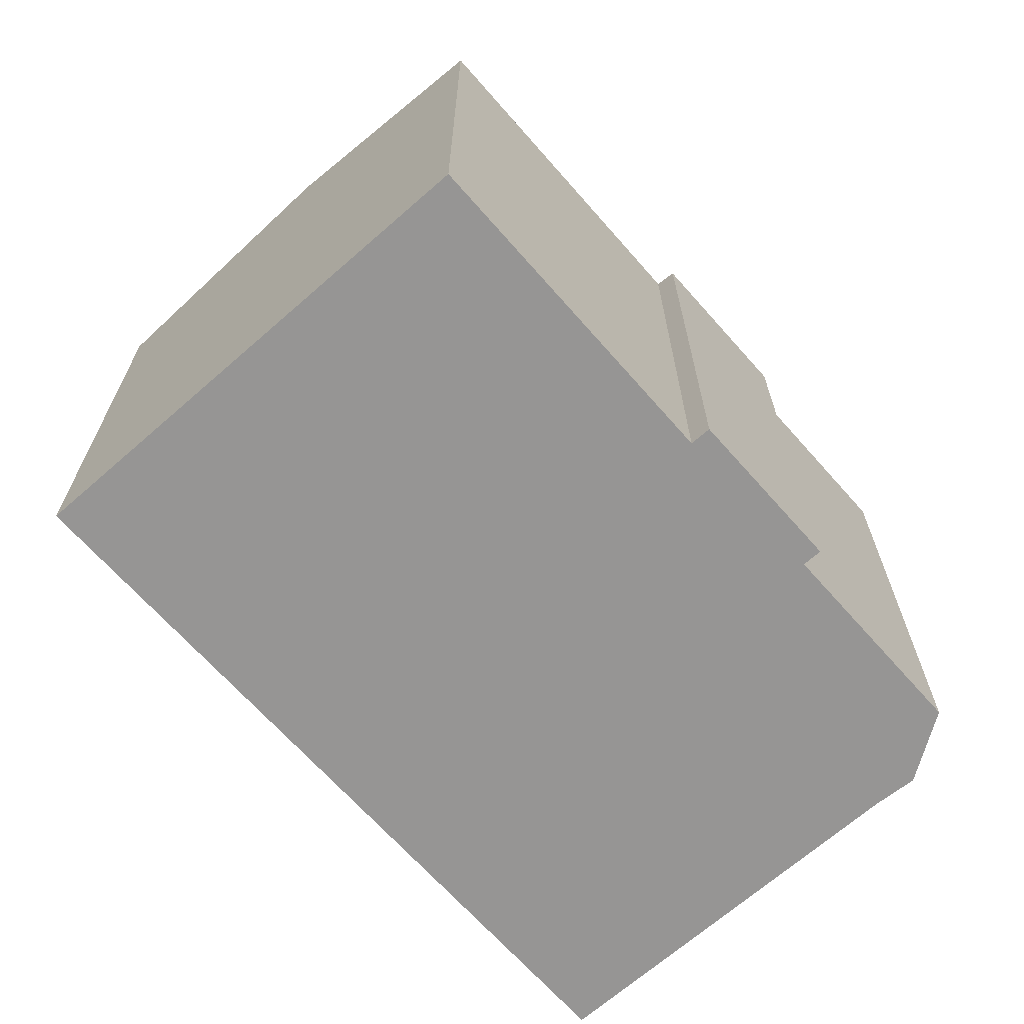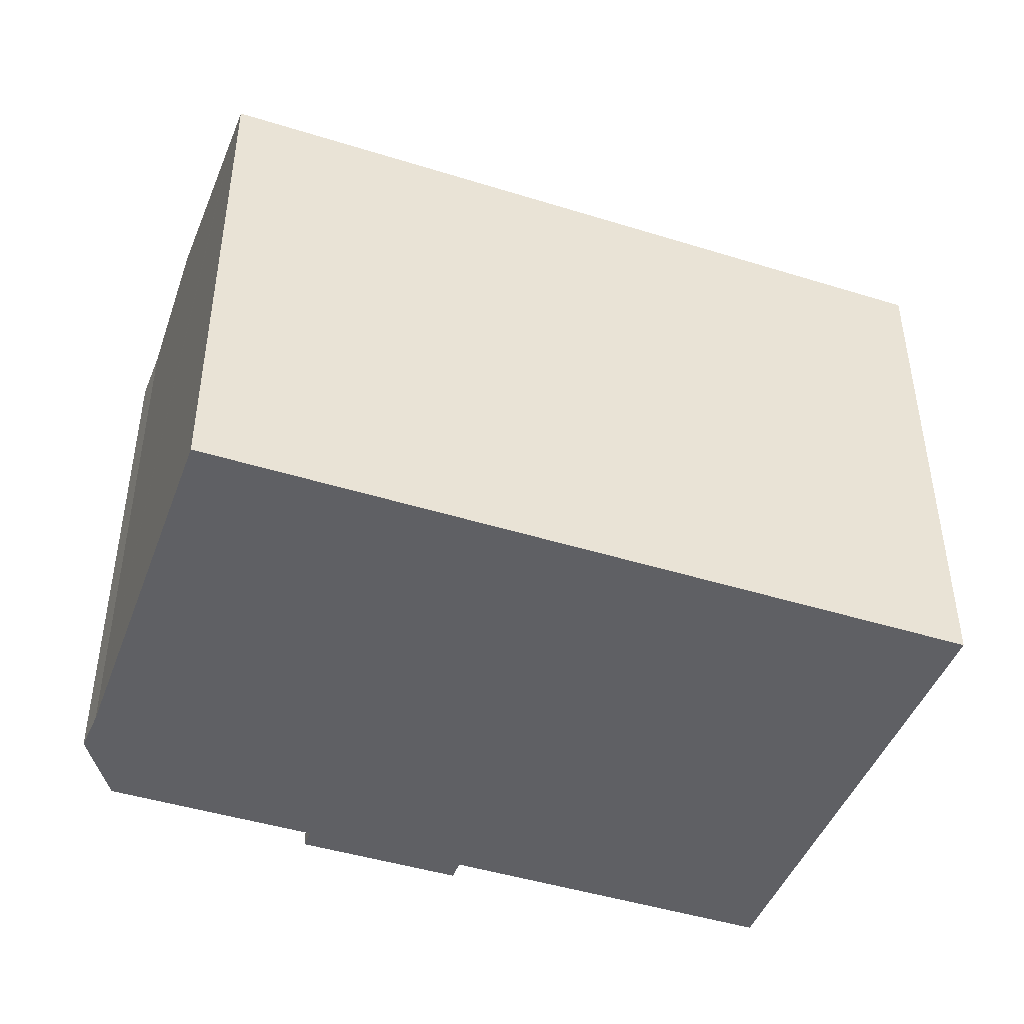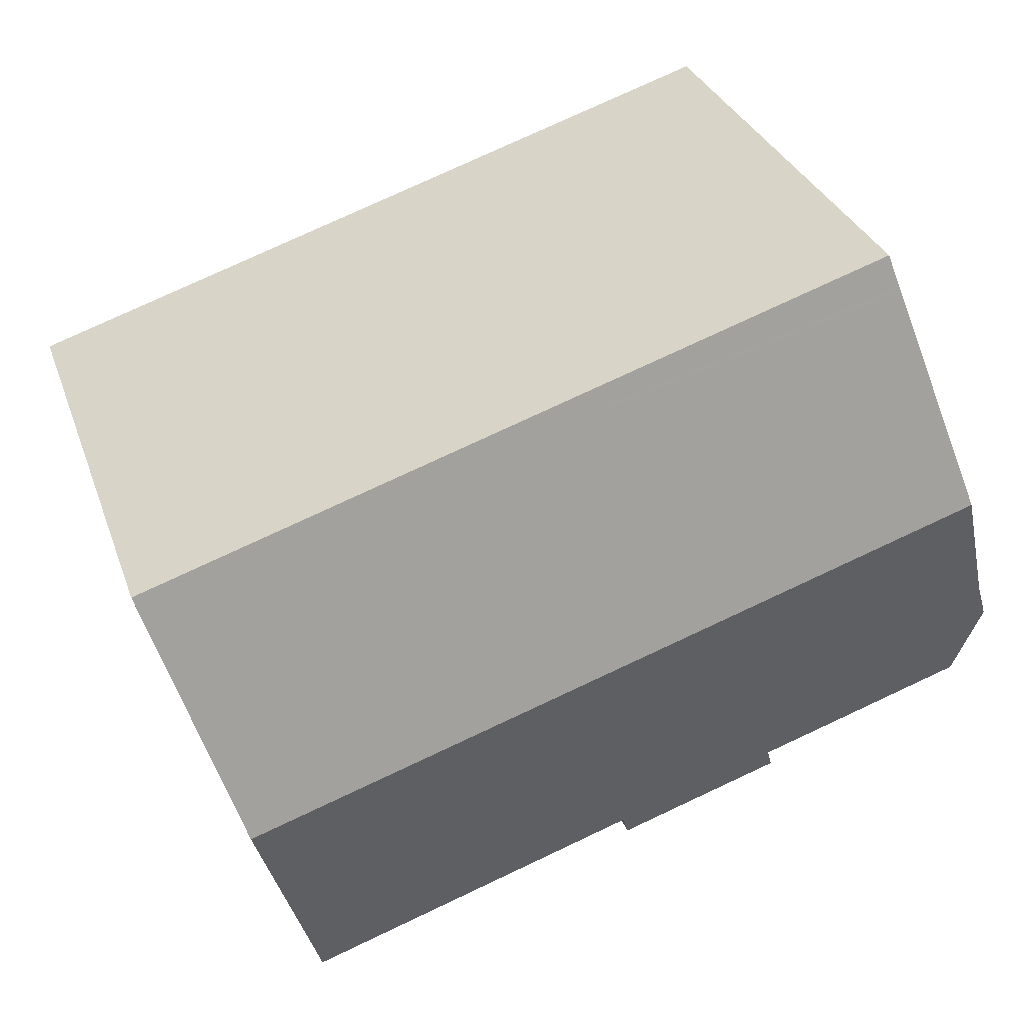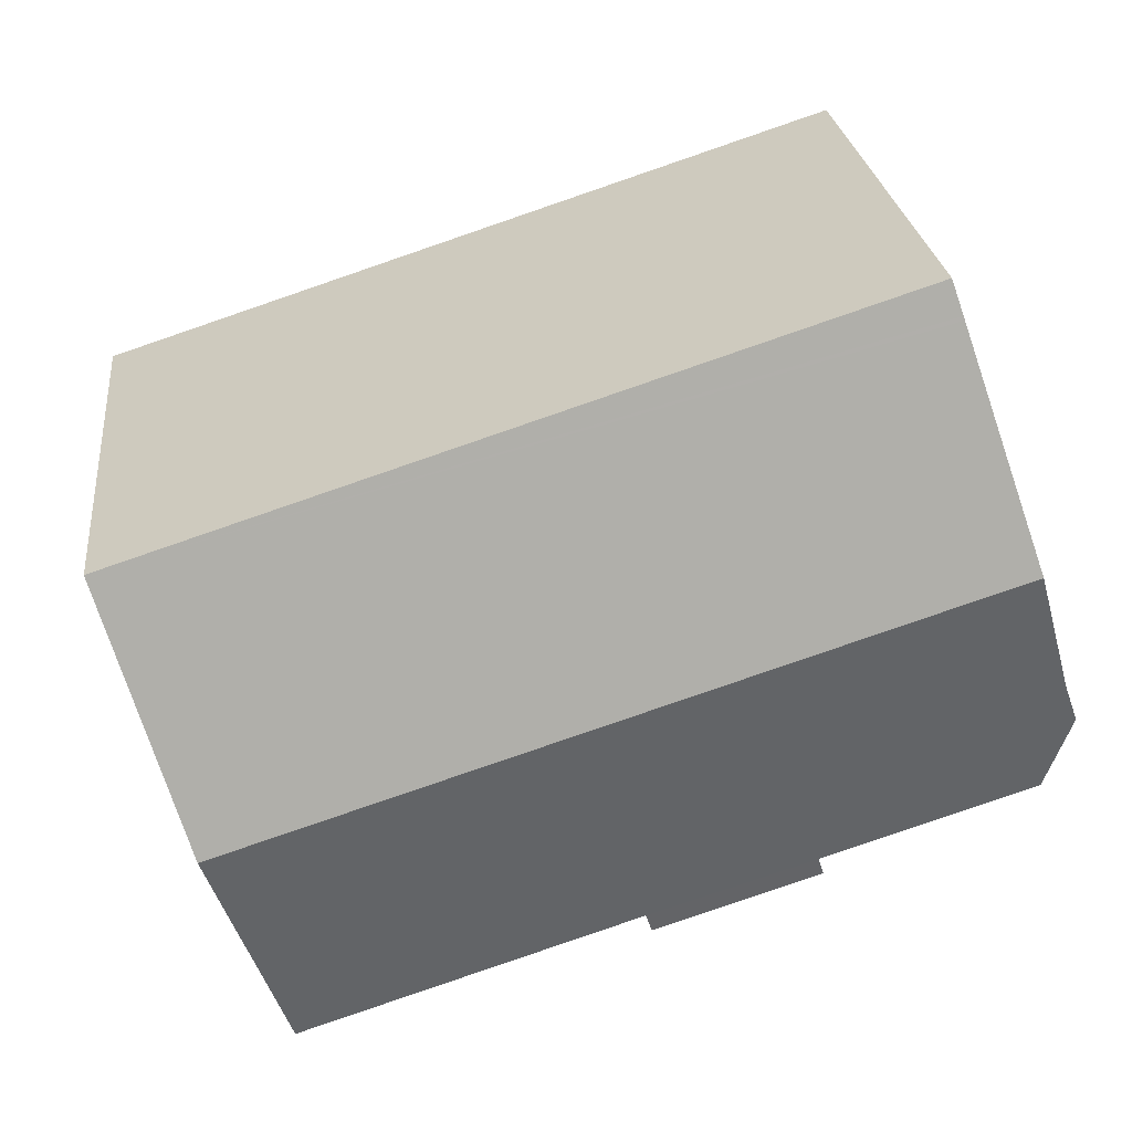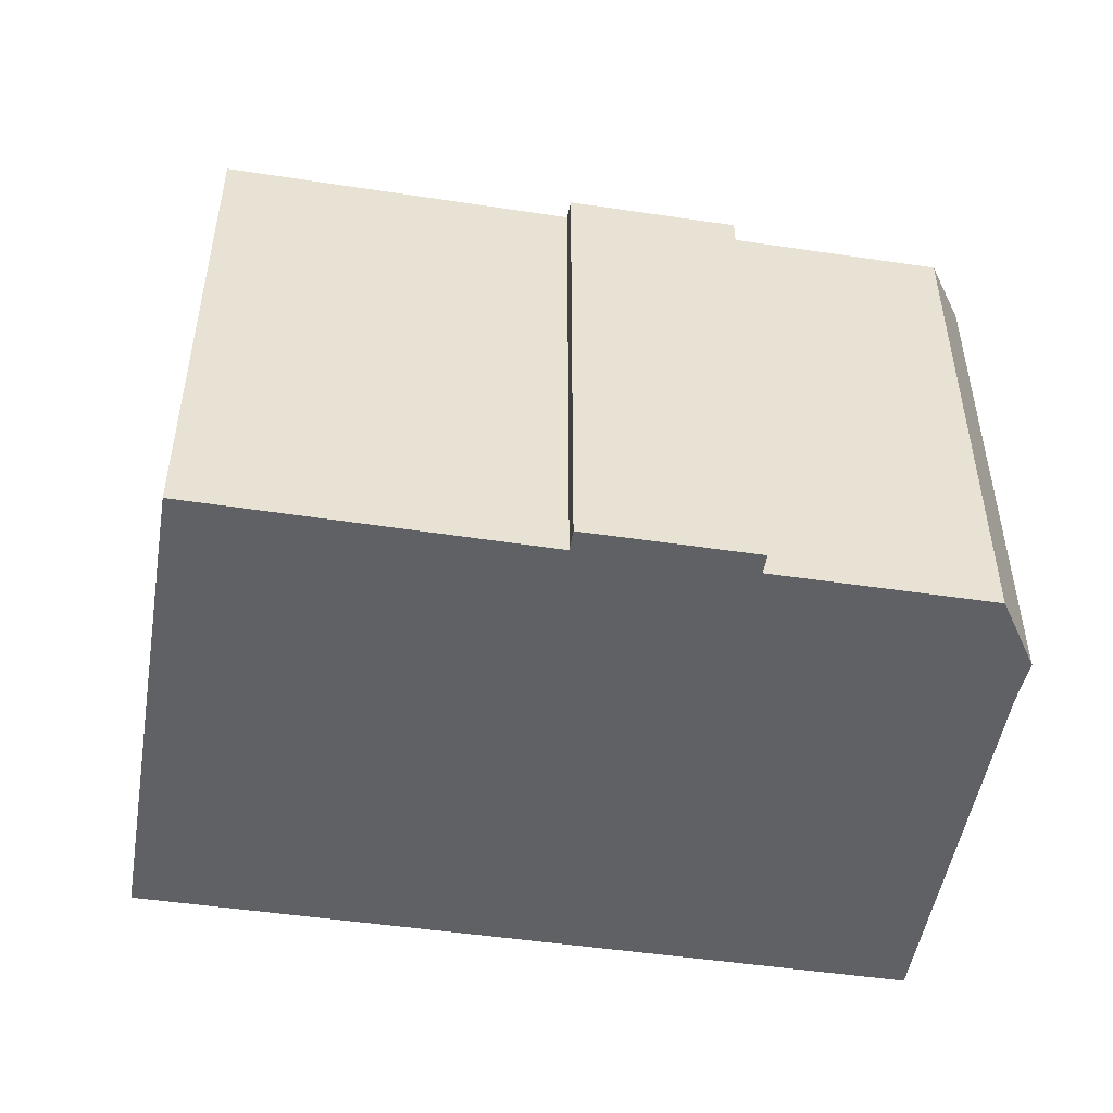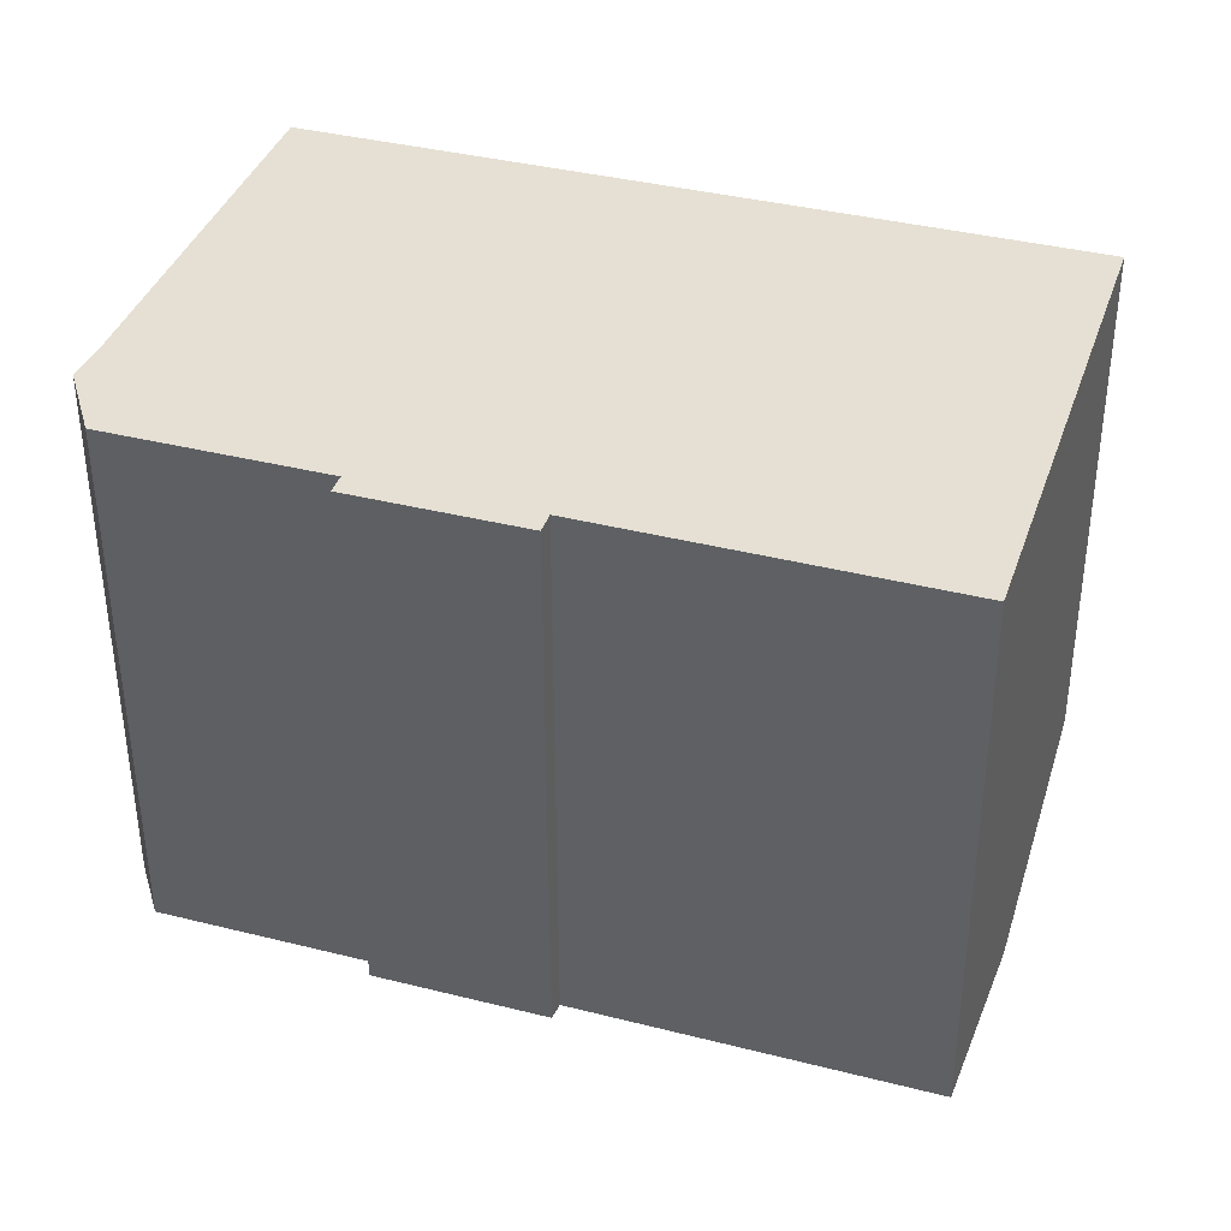
<metadata>
{"format":"obj","ext":"obj","renderer":"f3d","projection":"perspective","resolution":1024,"background":"white","views":[{"elev":-67.5,"azim":149.3,"up":"+Y"},{"elev":-45.2,"azim":-2.0,"up":"+Y"},{"elev":31.6,"azim":162.2,"up":"+Z"},{"elev":25.7,"azim":173.6,"up":"+Z"},{"elev":-49.6,"azim":-171.5,"up":"+Y"},{"elev":-52.0,"azim":0.1,"up":"+Z"}]}
</metadata>
<code>
v  21.48 12.77 4.475
v  3.129 12.97 9.526
v  3.374 12.77 10.29
v  3.099 12.99 9.434
v  1.391 14.41 4.11
v  19.48 14.41 -1.697
v  0.401 13.59 1.025
v  0.533 12.9 -1.891
v  0 13.31 8.151e-16
v  5.585 12.9 -3.513
v  9.546 12.91 -4.747
v  9.383 12.77 -5.255
v  17.64 12.89 -7.391
v  5.433 12.77 -3.987
v  17.64 4.526e-16 -7.391
v  19.48 1.039e-16 -1.697
v  21.48 -2.74e-16 4.475
v  9.546 2.907e-16 -4.747
v  9.383 3.218e-16 -5.255
v  5.433 2.441e-16 -3.987
v  0.533 1.158e-16 -1.891
v  5.585 2.151e-16 -3.513
v  0 0 0
v  0.401 -6.276e-17 1.025
v  3.374 -6.3e-16 10.29
v  1.391 -2.517e-16 4.11
v  3.129 -5.833e-16 9.526
v  3.099 -5.777e-16 9.434
g defaultobject
f 1 2 3
f 2 1 4
f 4 1 5
f 5 1 6
f 7 8 9
f 8 7 5
f 8 5 10
f 10 5 6
f 10 6 11
f 10 11 12
f 11 6 13
f 12 14 10
f 6 15 13
f 15 6 1
f 15 1 16
f 16 1 17
f 18 12 11
f 12 18 19
f 13 18 11
f 18 13 15
f 19 14 12
f 14 19 20
f 10 21 8
f 21 10 22
f 14 22 10
f 22 14 20
f 8 23 9
f 23 8 21
f 9 24 7
f 24 9 23
f 24 5 7
f 5 24 4
f 4 24 2
f 2 24 3
f 3 24 25
f 25 24 26
f 25 26 27
f 27 26 28
f 25 1 3
f 1 25 17
f 26 27 28
f 21 24 23
f 19 18 20
f 27 17 25
f 17 27 26
f 17 26 24
f 17 24 21
f 17 21 22
f 17 22 20
f 17 20 18
f 17 18 16
f 16 18 15

</code>
